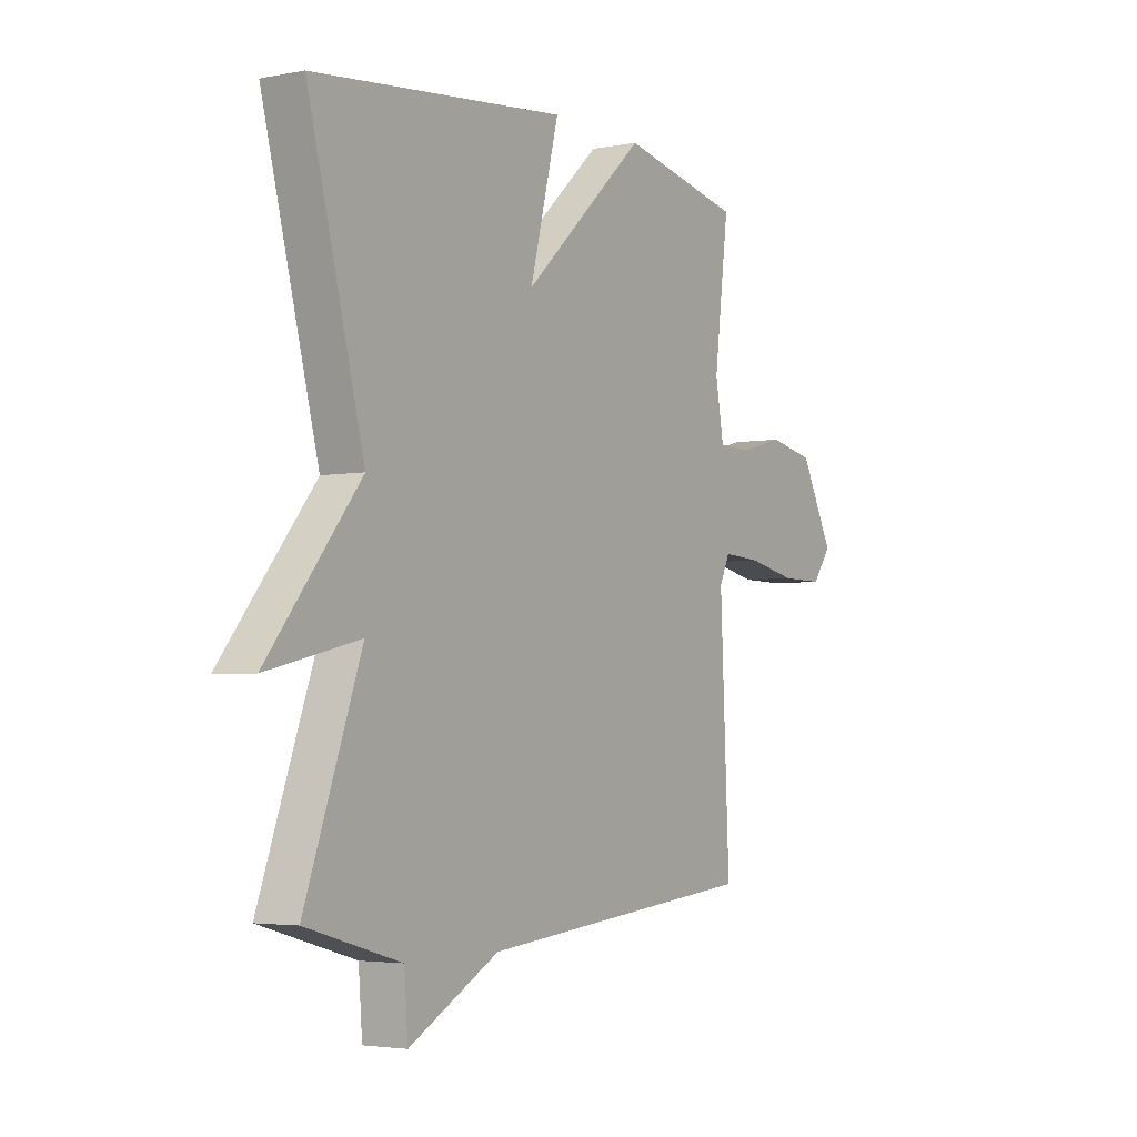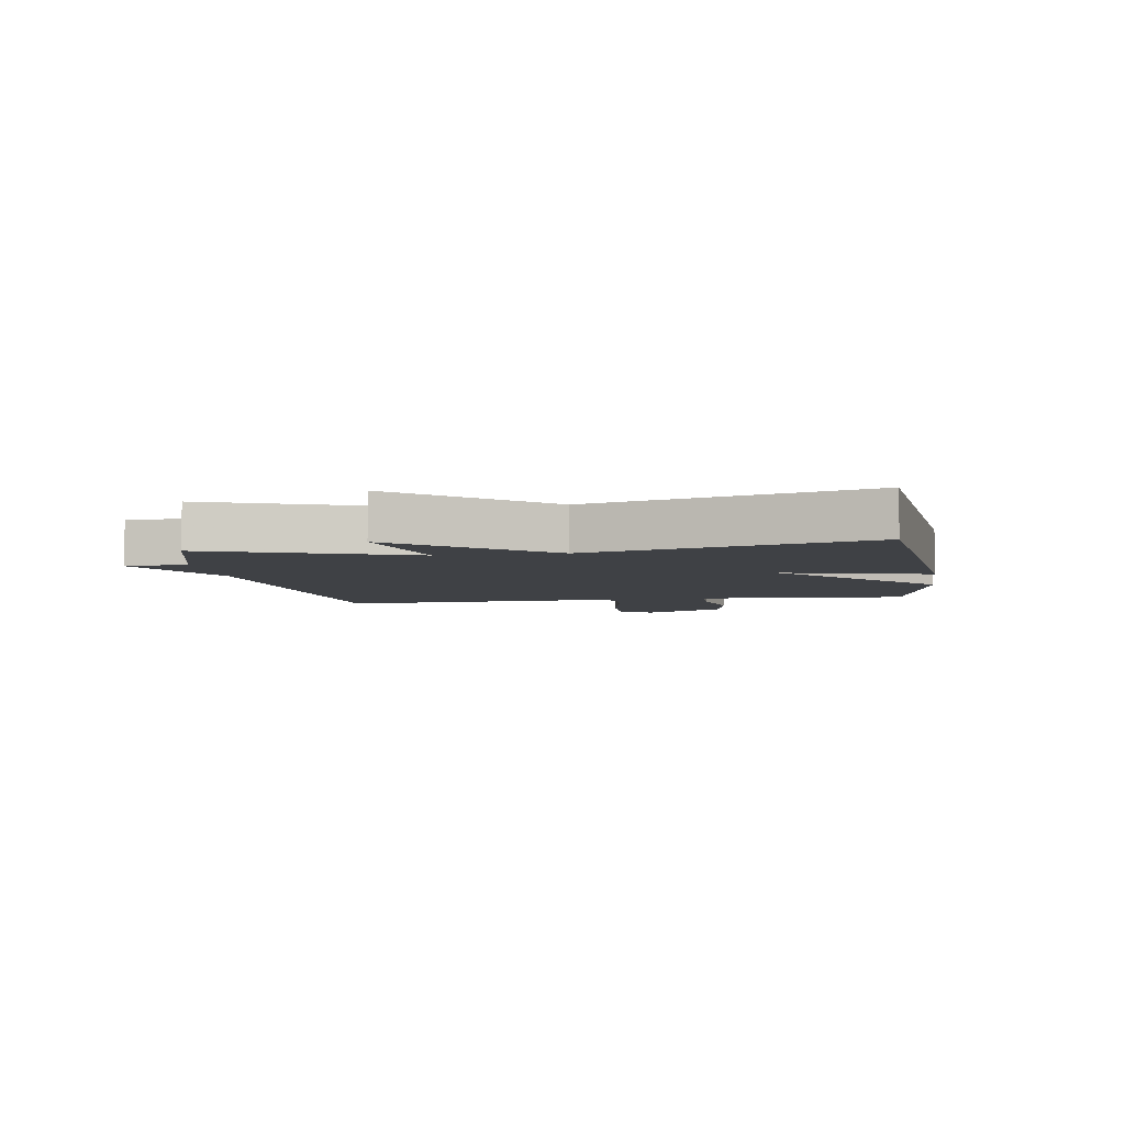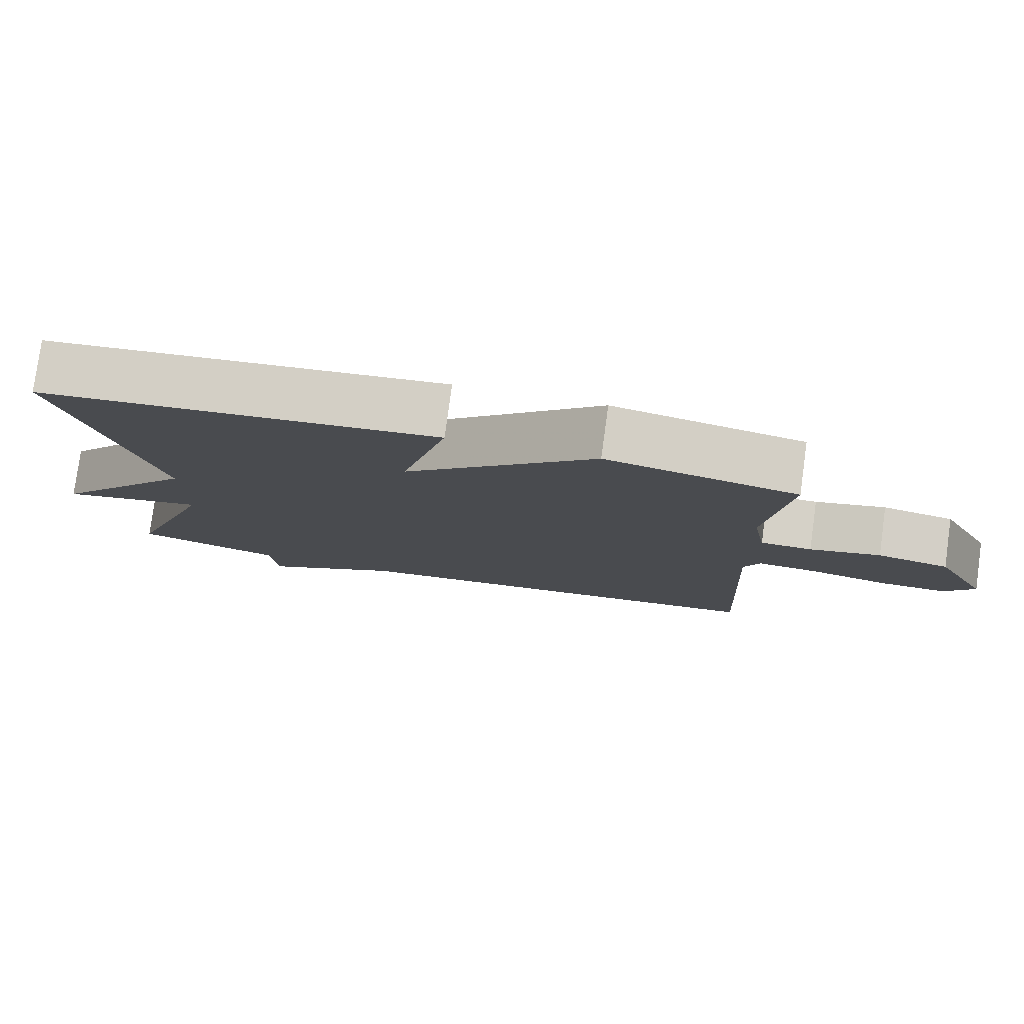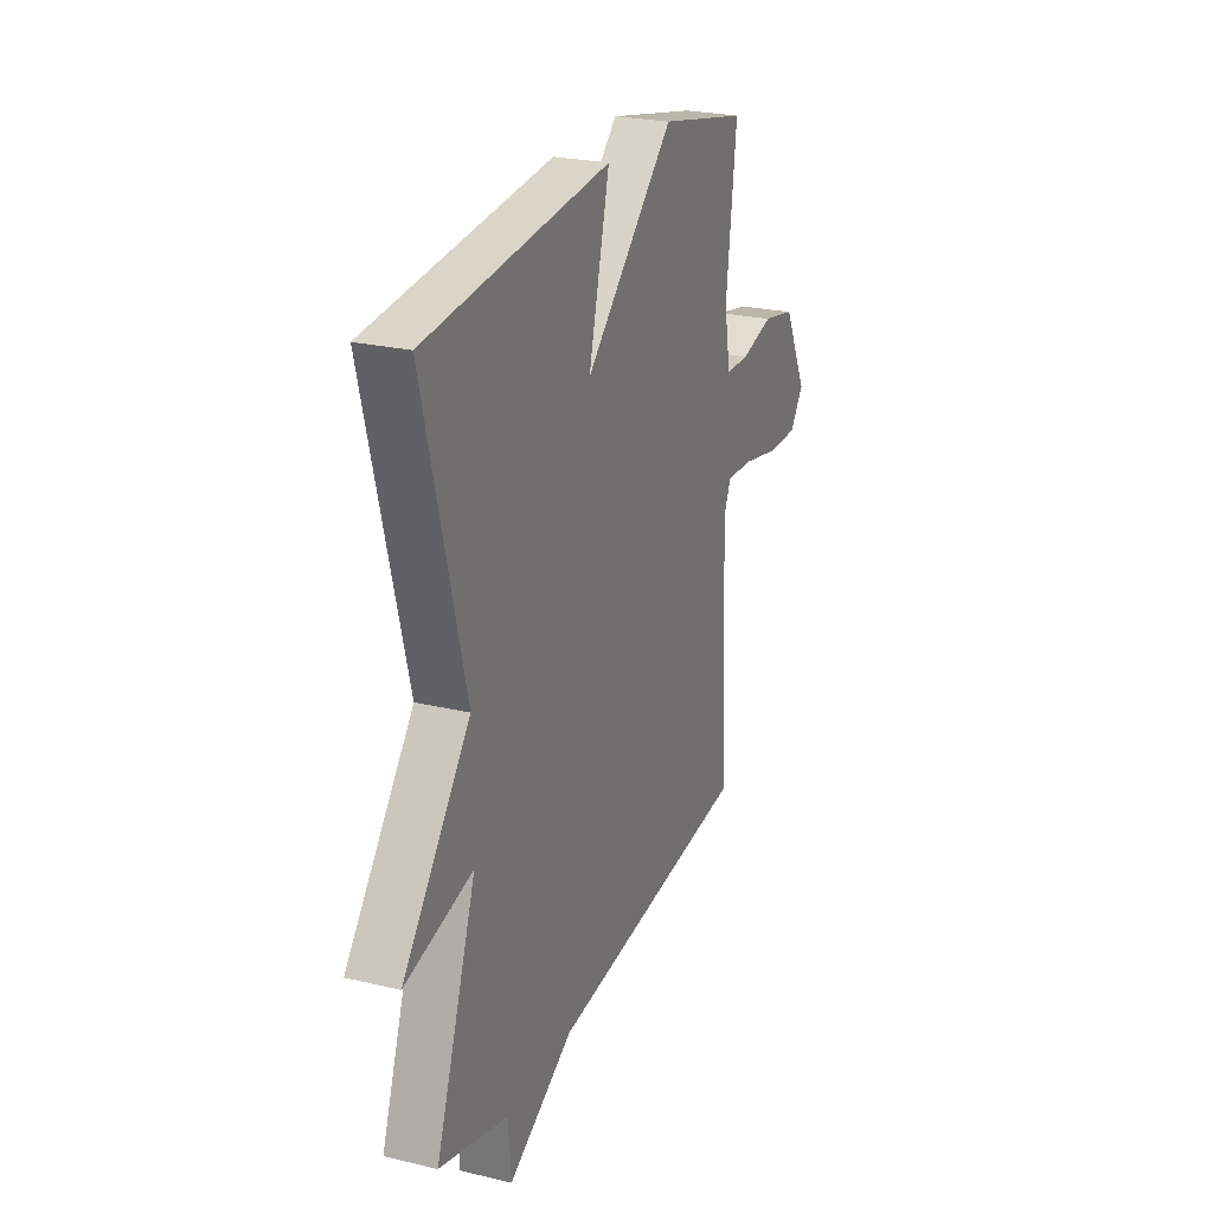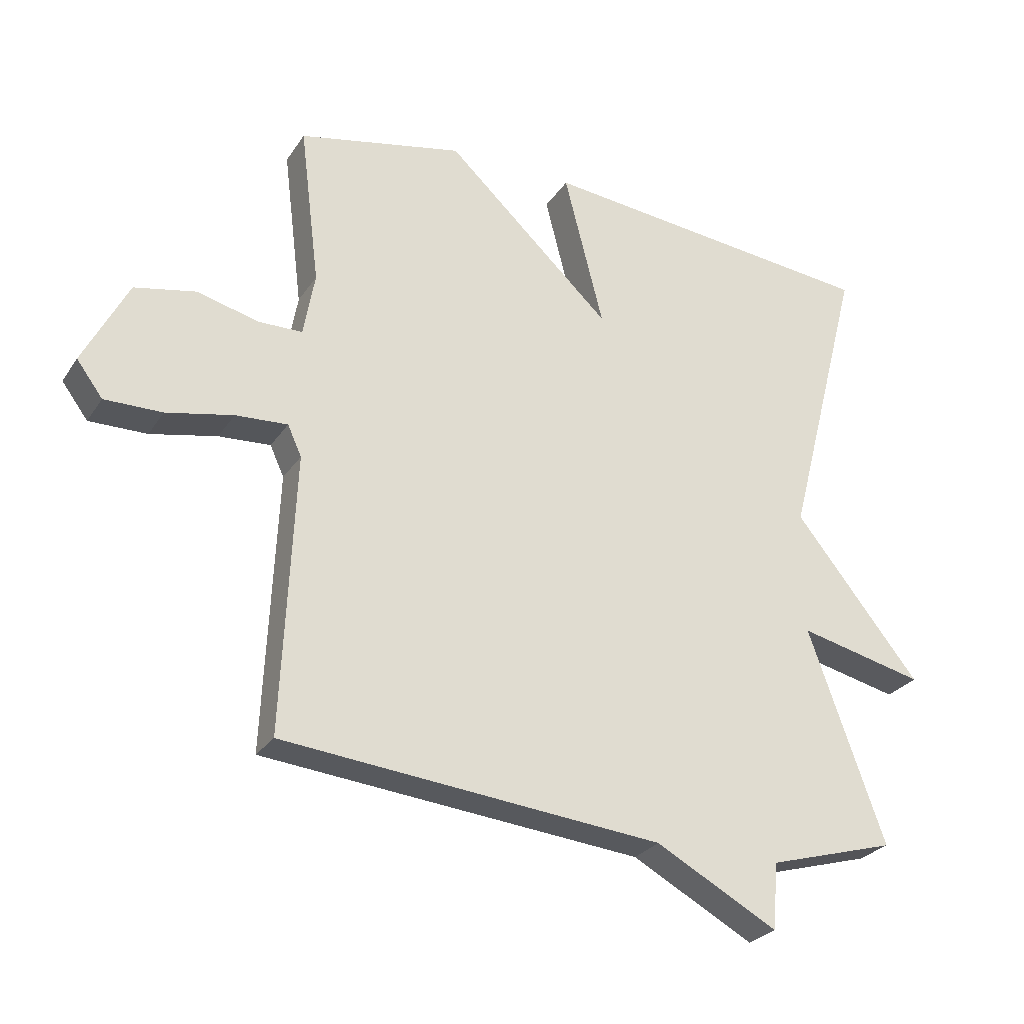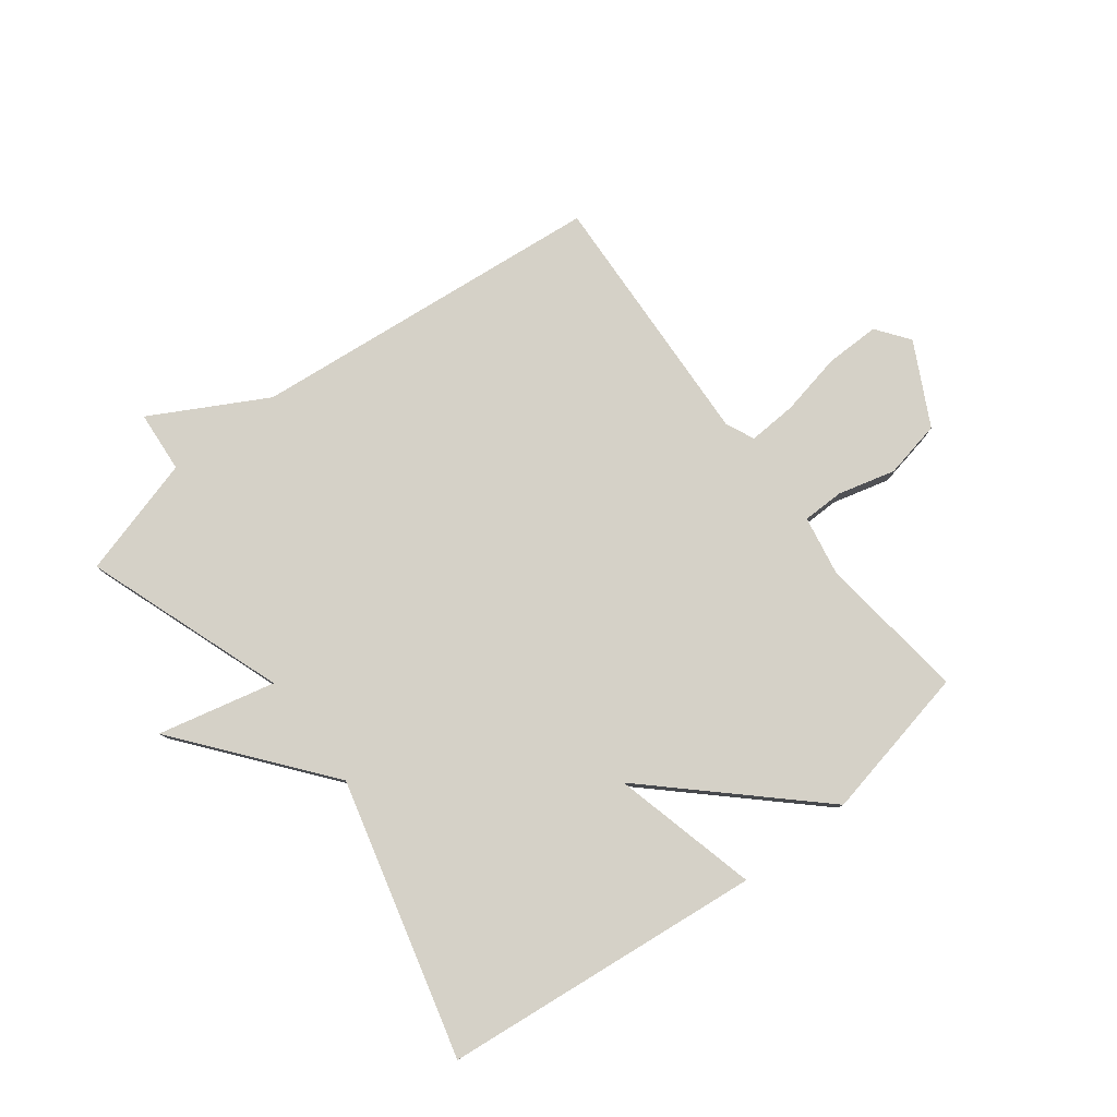
<metadata>
{"format":"obj","ext":"obj","renderer":"f3d","projection":"perspective","resolution":1024,"background":"white","views":[{"elev":-3.6,"azim":-56.9,"up":"+Z"},{"elev":-5.4,"azim":-81.1,"up":"+Y"},{"elev":78.9,"azim":7.8,"up":"+Z"},{"elev":24.5,"azim":-68.5,"up":"+Z"},{"elev":-27.0,"azim":153.6,"up":"+Z"},{"elev":79.5,"azim":-37.2,"up":"+Y"}]}
</metadata>
<code>
v -0.5 0.07 0.5
v 0.04 0.07 0.555
v -0.022 0.07 0.311
v 0.24 0.07 0.555
v 0.5 0.07 0.5
v 0.469 0.07 0.249
v 0.487 0.07 0.148
v 0.557 0.07 0.147
v 0.653 0.07 0.172
v 0.75 0.07 0.152
v 0.821 0.07 0.014
v 0.78 0.07 -0.041
v 0.689 0.07 -0.04
v 0.584 0.07 -0.018
v 0.502 0.07 -0.013
v 0.48 0.07 -0.061
v 0.5 0.07 -0.5
v -0.098 0.07 -0.558
v -0.29 0.07 -0.662
v -0.298 0.07 -0.558
v -0.5 0.07 -0.5
v -0.38 0.07 -0.165
v -0.578 0.07 -0.211
v -0.38 0.07 0.035
v -0.5 0 0.5
v 0.04 0 0.555
v -0.022 0 0.311
v 0.24 0 0.555
v 0.5 0 0.5
v 0.469 0 0.249
v 0.487 0 0.148
v 0.557 0 0.147
v 0.653 0 0.172
v 0.75 0 0.152
v 0.821 0 0.014
v 0.78 0 -0.041
v 0.689 0 -0.04
v 0.584 0 -0.018
v 0.502 0 -0.013
v 0.48 0 -0.061
v 0.5 0 -0.5
v -0.098 0 -0.558
v -0.29 0 -0.662
v -0.298 0 -0.558
v -0.5 0 -0.5
v -0.38 0 -0.165
v -0.578 0 -0.211
v -0.38 0 0.035
f 22 23 24
f 20 21 22
f 20 22 24
f 18 19 20
f 18 20 24
f 17 18 24
f 16 17 24
f 15 16 24 1
f 12 13 14
f 11 12 14
f 10 11 14
f 9 10 14
f 8 9 14
f 7 8 14 15
f 6 7 15
f 3 4 5 6
f 3 6 15
f 1 2 3
f 1 3 15
f 48 47 46
f 46 45 44
f 48 46 44
f 44 43 42
f 48 44 42
f 48 42 41
f 48 41 40
f 25 48 40 39
f 38 37 36
f 38 36 35
f 38 35 34
f 38 34 33
f 38 33 32
f 39 38 32 31
f 39 31 30
f 30 29 28 27
f 39 30 27
f 27 26 25
f 39 27 25
f 1 25 26 2
f 2 26 27 3
f 3 27 28 4
f 4 28 29 5
f 5 29 30 6
f 6 30 31 7
f 7 31 32 8
f 8 32 33 9
f 9 33 34 10
f 10 34 35 11
f 11 35 36 12
f 12 36 37 13
f 13 37 38 14
f 14 38 39 15
f 15 39 40 16
f 16 40 41 17
f 17 41 42 18
f 18 42 43 19
f 19 43 44 20
f 20 44 45 21
f 21 45 46 22
f 22 46 47 23
f 23 47 48 24
f 24 48 25 1

</code>
